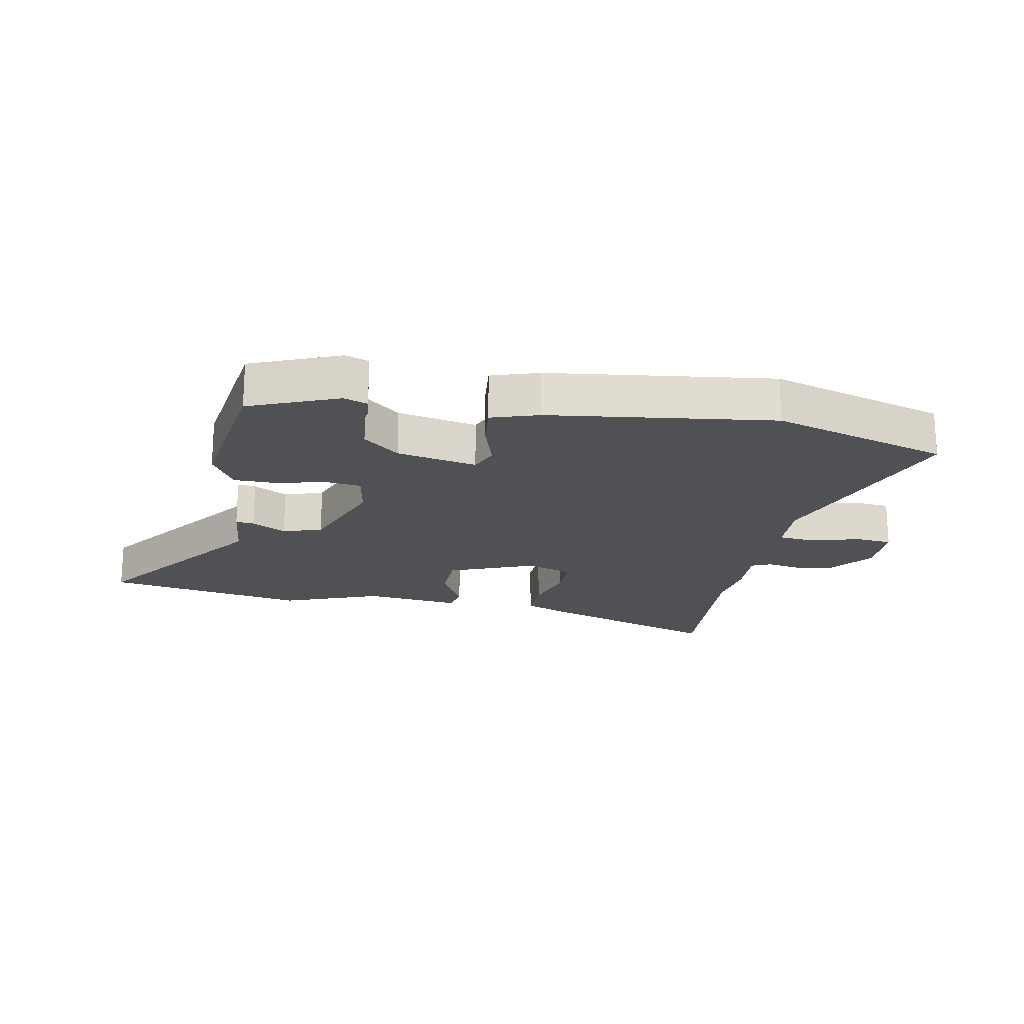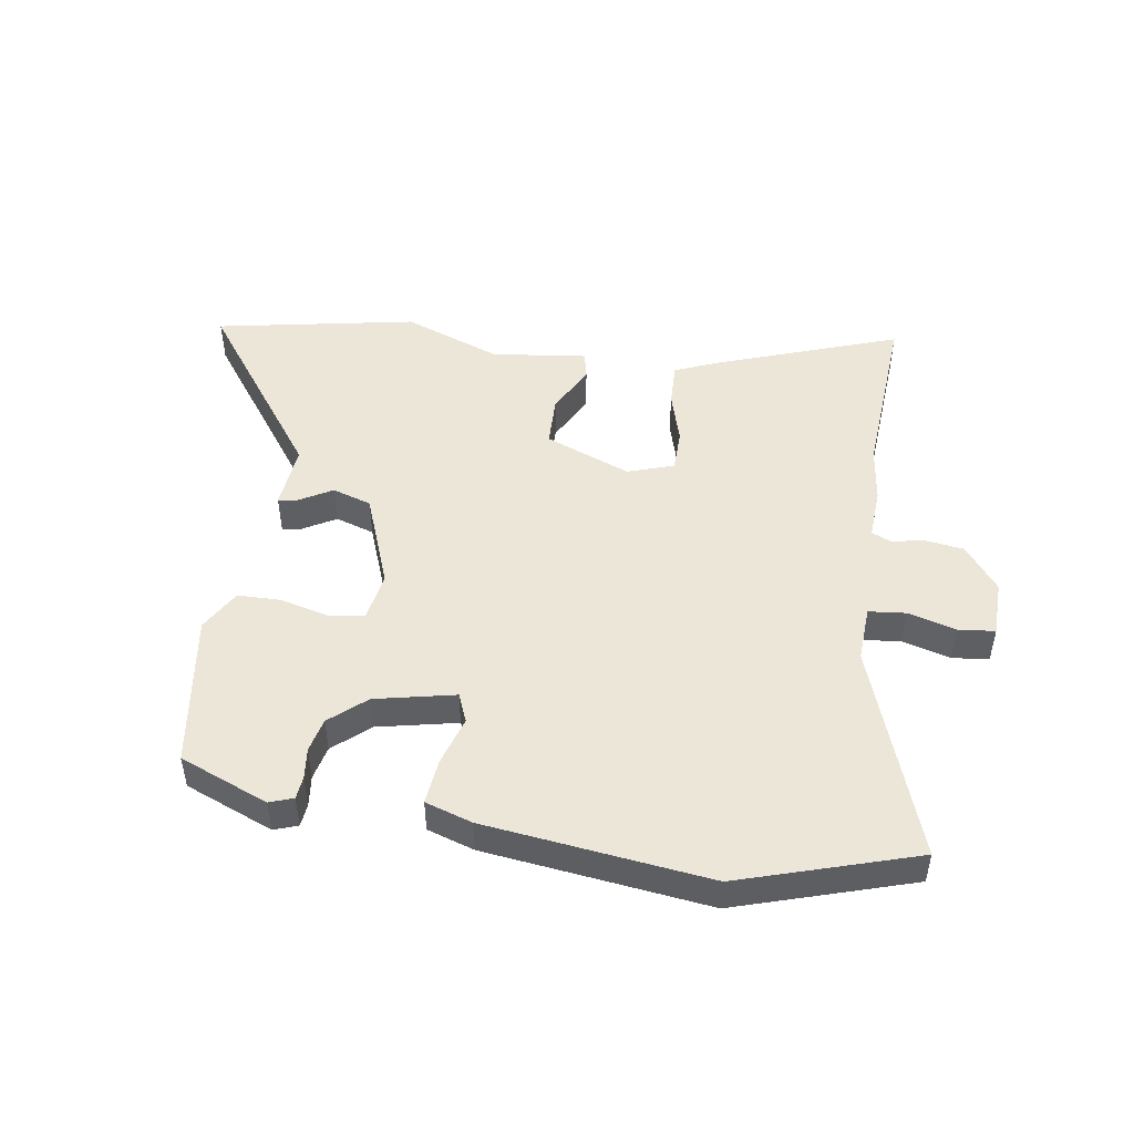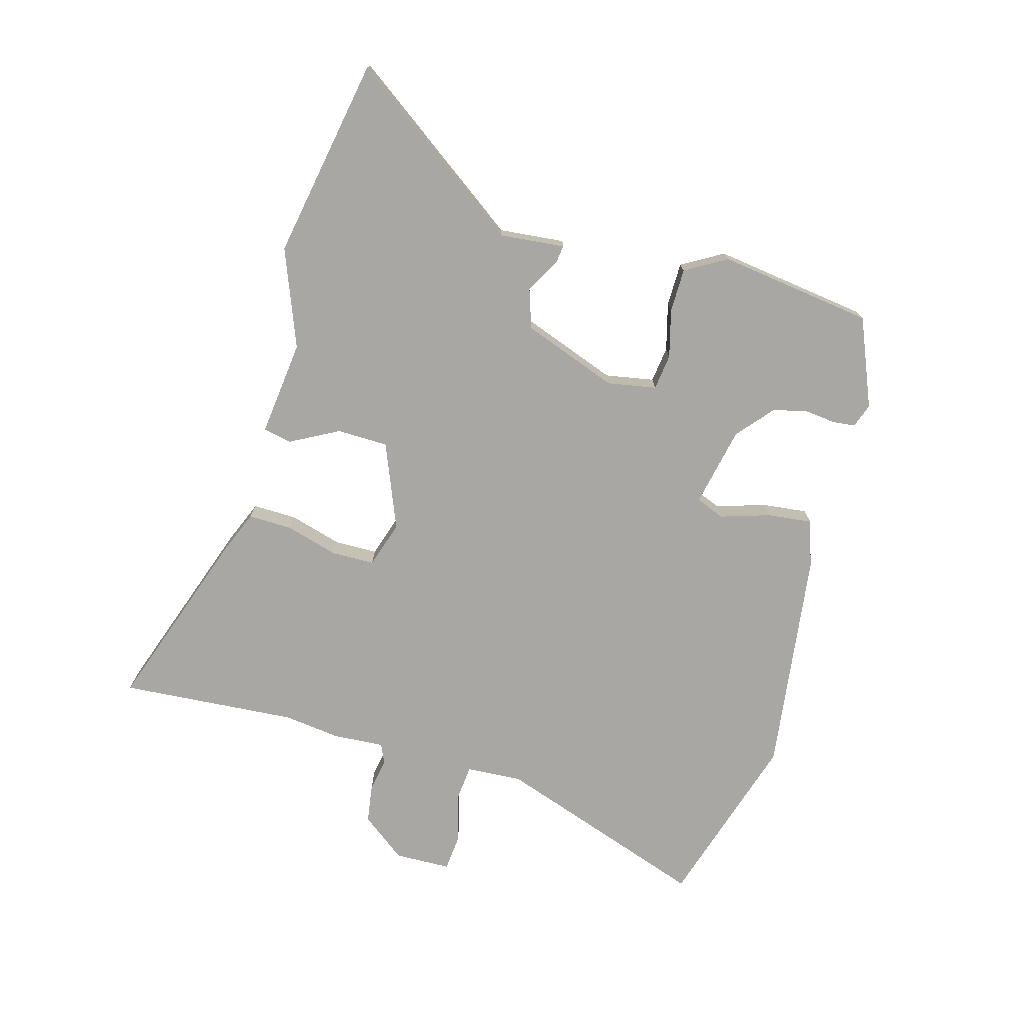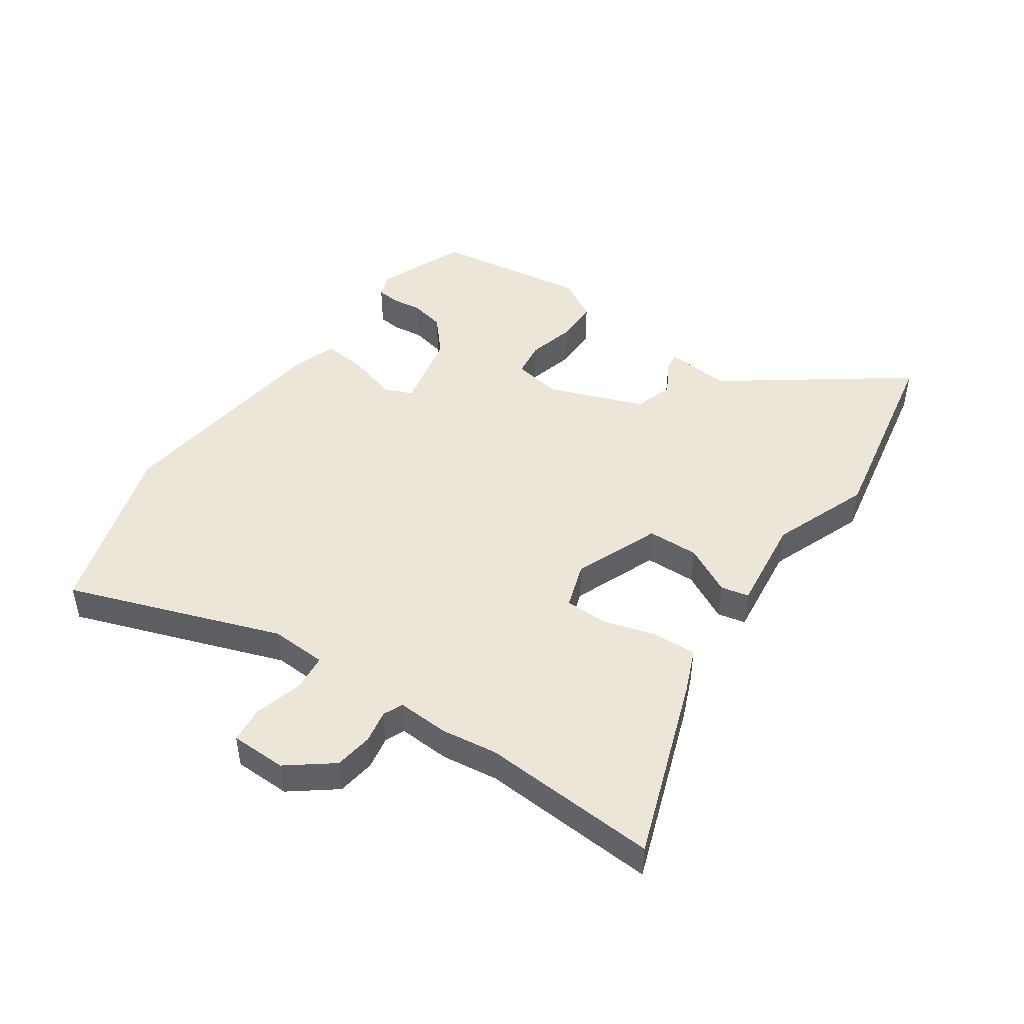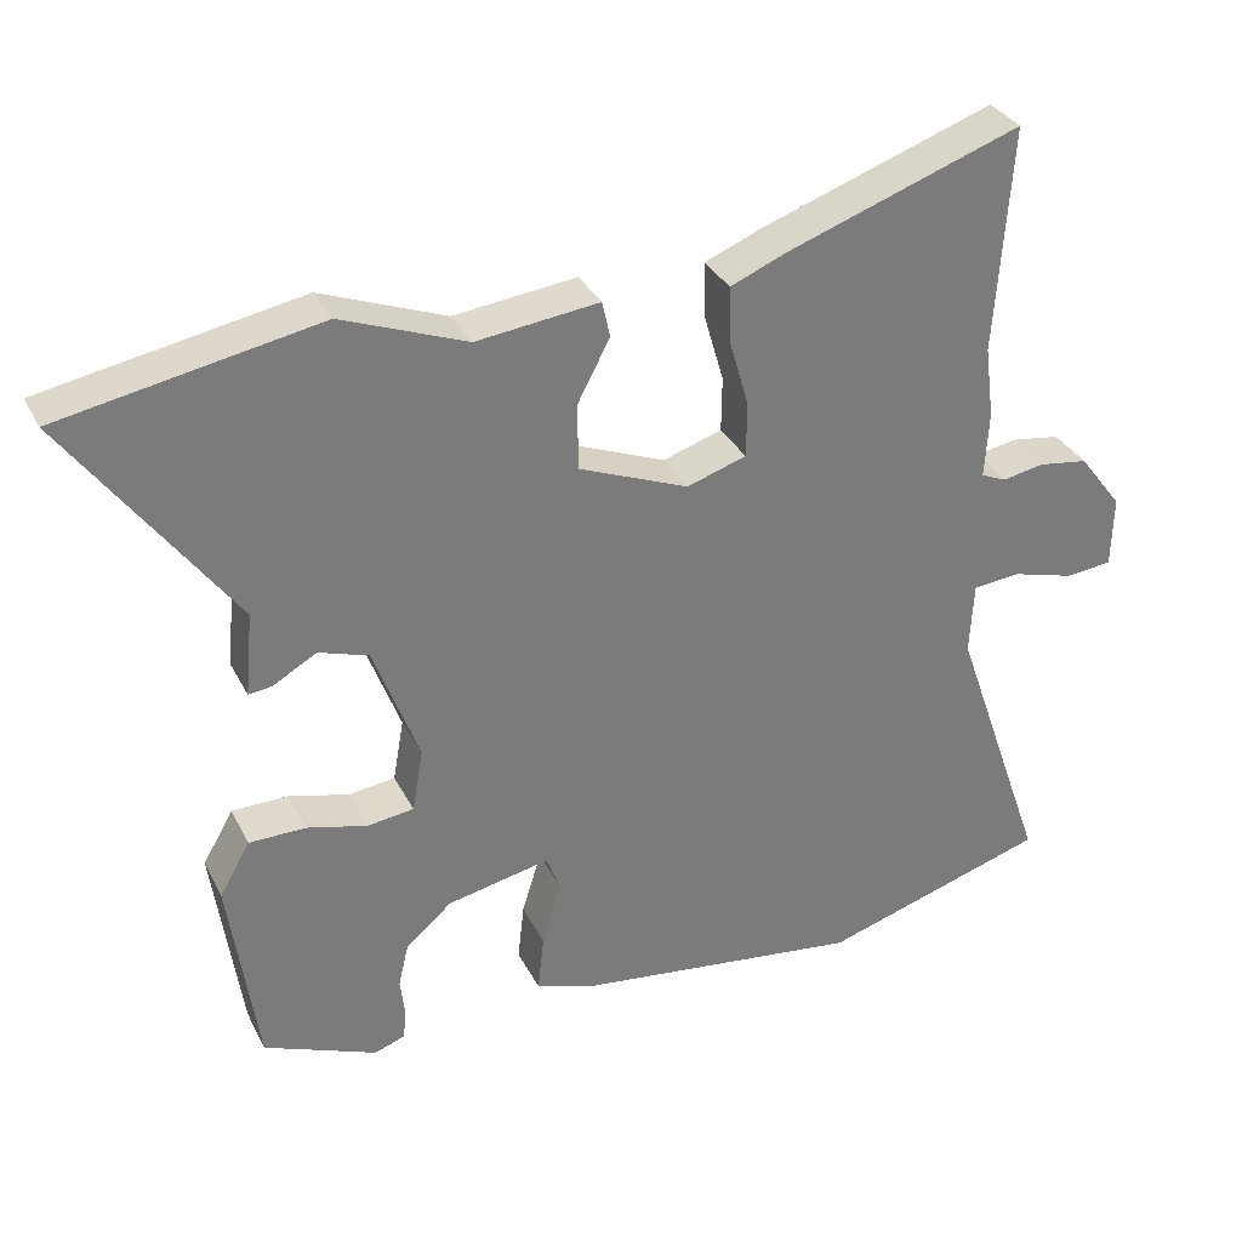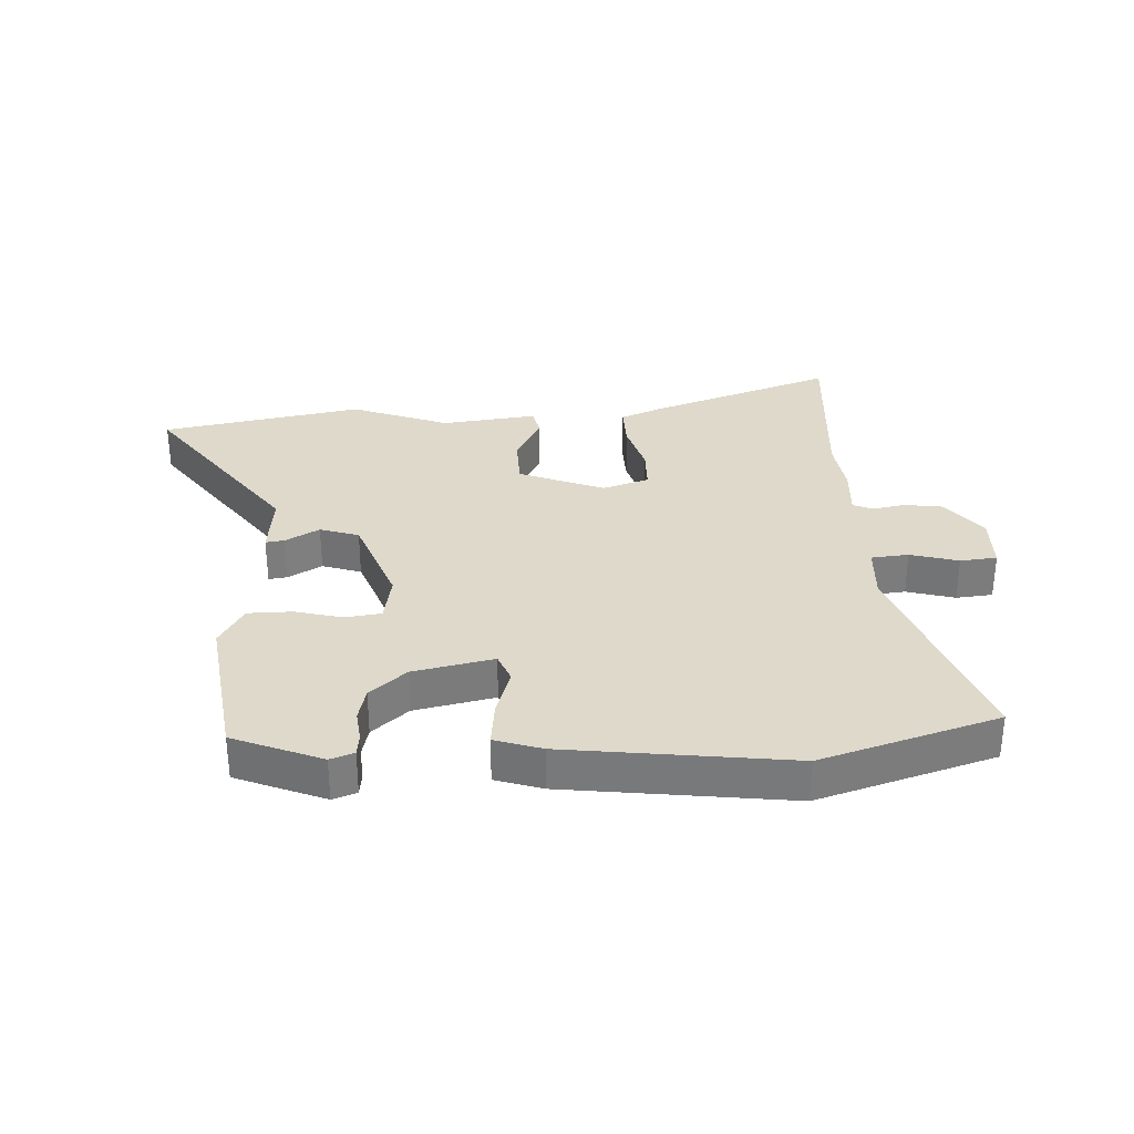
<metadata>
{"format":"obj","ext":"obj","renderer":"f3d","projection":"perspective","resolution":1024,"background":"white","views":[{"elev":-19.6,"azim":169.4,"up":"+Y"},{"elev":48.6,"azim":-171.4,"up":"+Y"},{"elev":-74.7,"azim":74.6,"up":"+Y"},{"elev":46.5,"azim":-55.5,"up":"+Y"},{"elev":32.7,"azim":156.6,"up":"+Z"},{"elev":31.7,"azim":177.2,"up":"+Y"}]}
</metadata>
<code>
v -0.488 0.07 0.322
v -0.508 0.07 0.612
v -0.208 0.07 0.506
v -0.136 0.07 0.476
v -0.138 0.07 0.404
v -0.163 0.07 0.317
v -0.162 0.07 0.247
v -0.086 0.07 0.222
v 0.054 0.07 0.278
v 0.056 0.07 0.362
v 0.014 0.07 0.442
v 0.024 0.07 0.488
v 0.181 0.07 0.469
v 0.341 0.07 0.53
v 0.671 0.07 0.468
v 0.461 0.07 0.179
v 0.471 0.07 0.072
v 0.441 0.07 0.076
v 0.385 0.07 0.108
v 0.321 0.07 0.087
v 0.263 0.07 -0.069
v 0.277 0.07 -0.149
v 0.336 0.07 -0.157
v 0.414 0.07 -0.137
v 0.486 0.07 -0.138
v 0.525 0.07 -0.206
v 0.489 0.07 -0.459
v 0.344 0.07 -0.518
v 0.305 0.07 -0.504
v 0.301 0.07 -0.467
v 0.307 0.07 -0.416
v 0.294 0.07 -0.36
v 0.235 0.07 -0.309
v 0.104 0.07 -0.281
v 0.085 0.07 -0.328
v 0.11 0.07 -0.409
v 0.118 0.07 -0.483
v 0.041 0.07 -0.508
v -0.326 0.07 -0.554
v -0.615 0.07 -0.464
v -0.493 0.07 -0.115
v -0.498 0.07 -0.023
v -0.559 0.07 -0.017
v -0.638 0.07 -0.039
v -0.698 0.07 -0.033
v -0.7 0.07 0.059
v -0.644 0.07 0.132
v -0.581 0.07 0.141
v -0.527 0.07 0.131
v -0.495 0.07 0.145
v -0.5 0.07 0.23
v -0.488 0 0.322
v -0.508 0 0.612
v -0.208 0 0.506
v -0.136 0 0.476
v -0.138 0 0.404
v -0.163 0 0.317
v -0.162 0 0.247
v -0.086 0 0.222
v 0.054 0 0.278
v 0.056 0 0.362
v 0.014 0 0.442
v 0.024 0 0.488
v 0.181 0 0.469
v 0.341 0 0.53
v 0.671 0 0.468
v 0.461 0 0.179
v 0.471 0 0.072
v 0.441 0 0.076
v 0.385 0 0.108
v 0.321 0 0.087
v 0.263 0 -0.069
v 0.277 0 -0.149
v 0.336 0 -0.157
v 0.414 0 -0.137
v 0.486 0 -0.138
v 0.525 0 -0.206
v 0.489 0 -0.459
v 0.344 0 -0.518
v 0.305 0 -0.504
v 0.301 0 -0.467
v 0.307 0 -0.416
v 0.294 0 -0.36
v 0.235 0 -0.309
v 0.104 0 -0.281
v 0.085 0 -0.328
v 0.11 0 -0.409
v 0.118 0 -0.483
v 0.041 0 -0.508
v -0.326 0 -0.554
v -0.615 0 -0.464
v -0.493 0 -0.115
v -0.498 0 -0.023
v -0.559 0 -0.017
v -0.638 0 -0.039
v -0.698 0 -0.033
v -0.7 0 0.059
v -0.644 0 0.132
v -0.581 0 0.141
v -0.527 0 0.131
v -0.495 0 0.145
v -0.5 0 0.23
f 50 51 1
f 47 48 49
f 46 47 49
f 45 46 49
f 44 45 49
f 43 44 49
f 42 43 49 50
f 41 42 50 1
f 39 40 41
f 38 39 41
f 37 38 41
f 36 37 41
f 35 36 41
f 34 35 41 1
f 29 30 31
f 28 29 31
f 27 28 31
f 26 27 31
f 25 26 31
f 24 25 31
f 23 24 31 32
f 22 23 32 33
f 16 17 18 19
f 16 19 20
f 15 16 20
f 14 15 20
f 13 14 20
f 12 13 20
f 11 12 20
f 10 11 20
f 9 10 20 21
f 4 5 6
f 3 4 6
f 2 3 6
f 1 2 6
f 1 6 7
f 34 1 7 8
f 22 33 34
f 21 22 34
f 9 21 34
f 8 9 34
f 52 102 101
f 100 99 98
f 100 98 97
f 100 97 96
f 100 96 95
f 100 95 94
f 101 100 94 93
f 52 101 93 92
f 92 91 90
f 92 90 89
f 92 89 88
f 92 88 87
f 92 87 86
f 52 92 86 85
f 82 81 80
f 82 80 79
f 82 79 78
f 82 78 77
f 82 77 76
f 82 76 75
f 83 82 75 74
f 84 83 74 73
f 70 69 68 67
f 71 70 67
f 71 67 66
f 71 66 65
f 71 65 64
f 71 64 63
f 71 63 62
f 71 62 61
f 72 71 61 60
f 57 56 55
f 57 55 54
f 57 54 53
f 57 53 52
f 58 57 52
f 59 58 52 85
f 85 84 73
f 85 73 72
f 85 72 60
f 85 60 59
f 1 52 53 2
f 2 53 54 3
f 3 54 55 4
f 4 55 56 5
f 5 56 57 6
f 6 57 58 7
f 7 58 59 8
f 8 59 60 9
f 9 60 61 10
f 10 61 62 11
f 11 62 63 12
f 12 63 64 13
f 13 64 65 14
f 14 65 66 15
f 15 66 67 16
f 16 67 68 17
f 17 68 69 18
f 18 69 70 19
f 19 70 71 20
f 20 71 72 21
f 21 72 73 22
f 22 73 74 23
f 23 74 75 24
f 24 75 76 25
f 25 76 77 26
f 26 77 78 27
f 27 78 79 28
f 28 79 80 29
f 29 80 81 30
f 30 81 82 31
f 31 82 83 32
f 32 83 84 33
f 33 84 85 34
f 34 85 86 35
f 35 86 87 36
f 36 87 88 37
f 37 88 89 38
f 38 89 90 39
f 39 90 91 40
f 40 91 92 41
f 41 92 93 42
f 42 93 94 43
f 43 94 95 44
f 44 95 96 45
f 45 96 97 46
f 46 97 98 47
f 47 98 99 48
f 48 99 100 49
f 49 100 101 50
f 50 101 102 51
f 51 102 52 1

</code>
